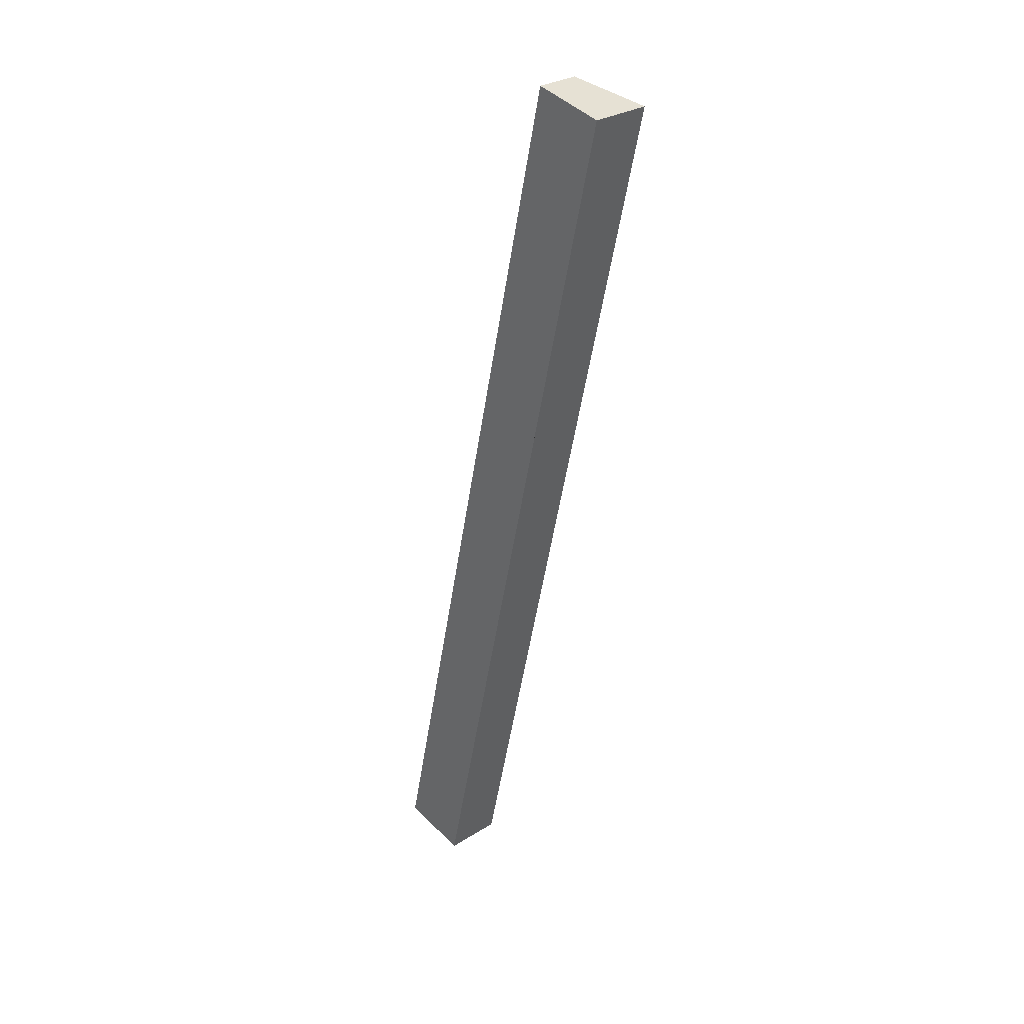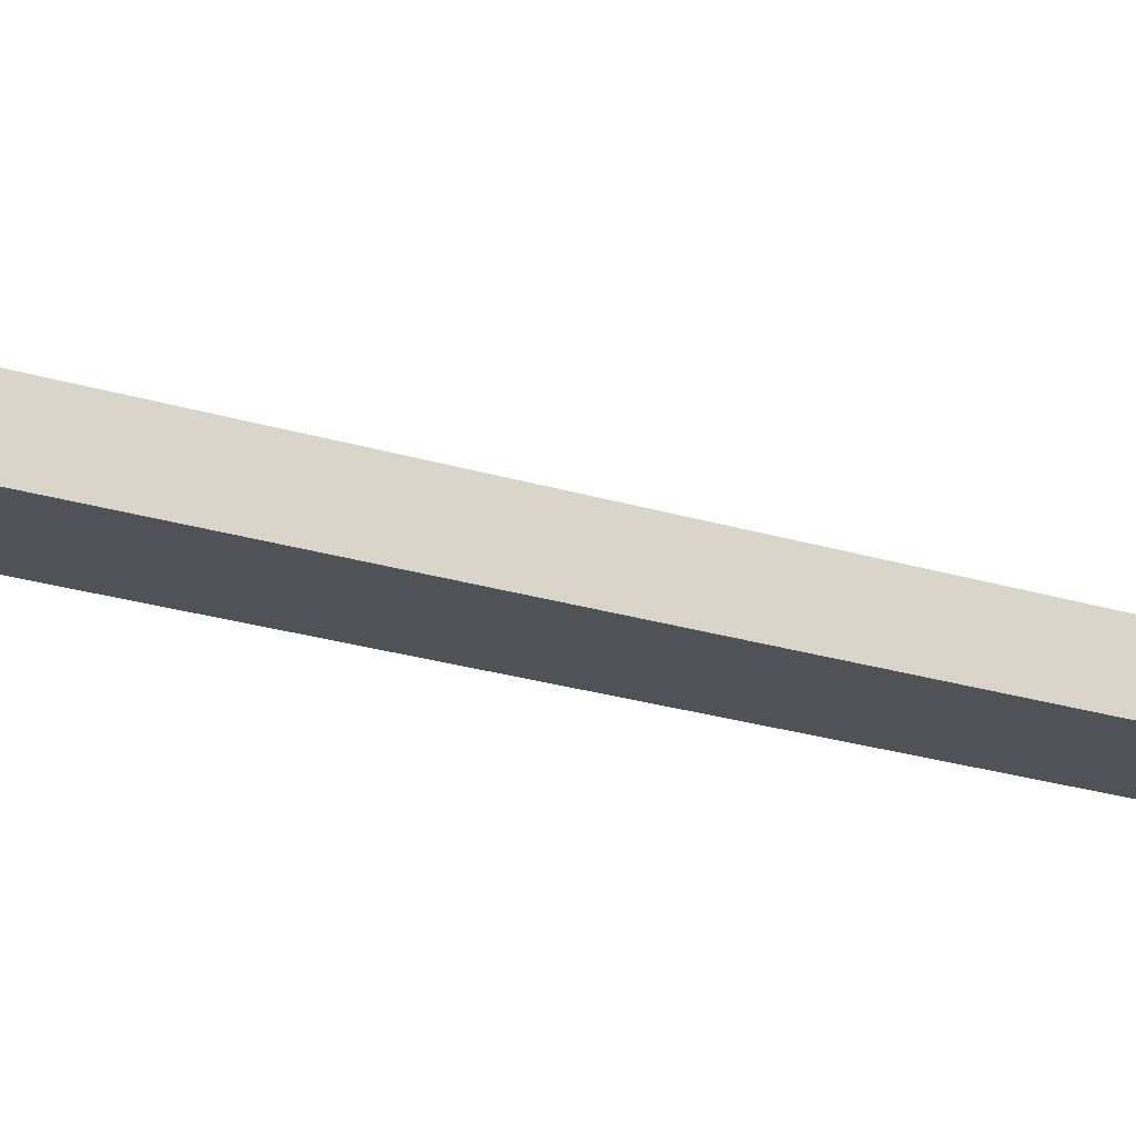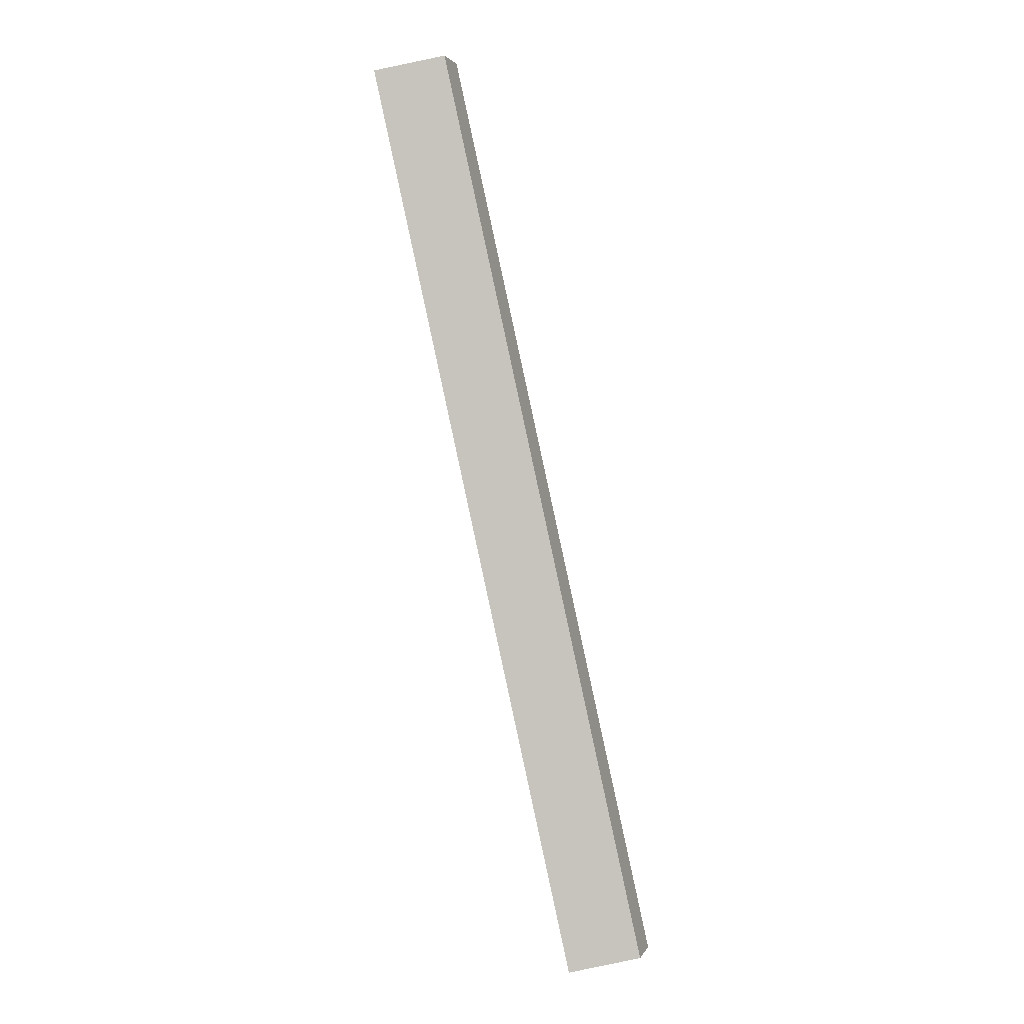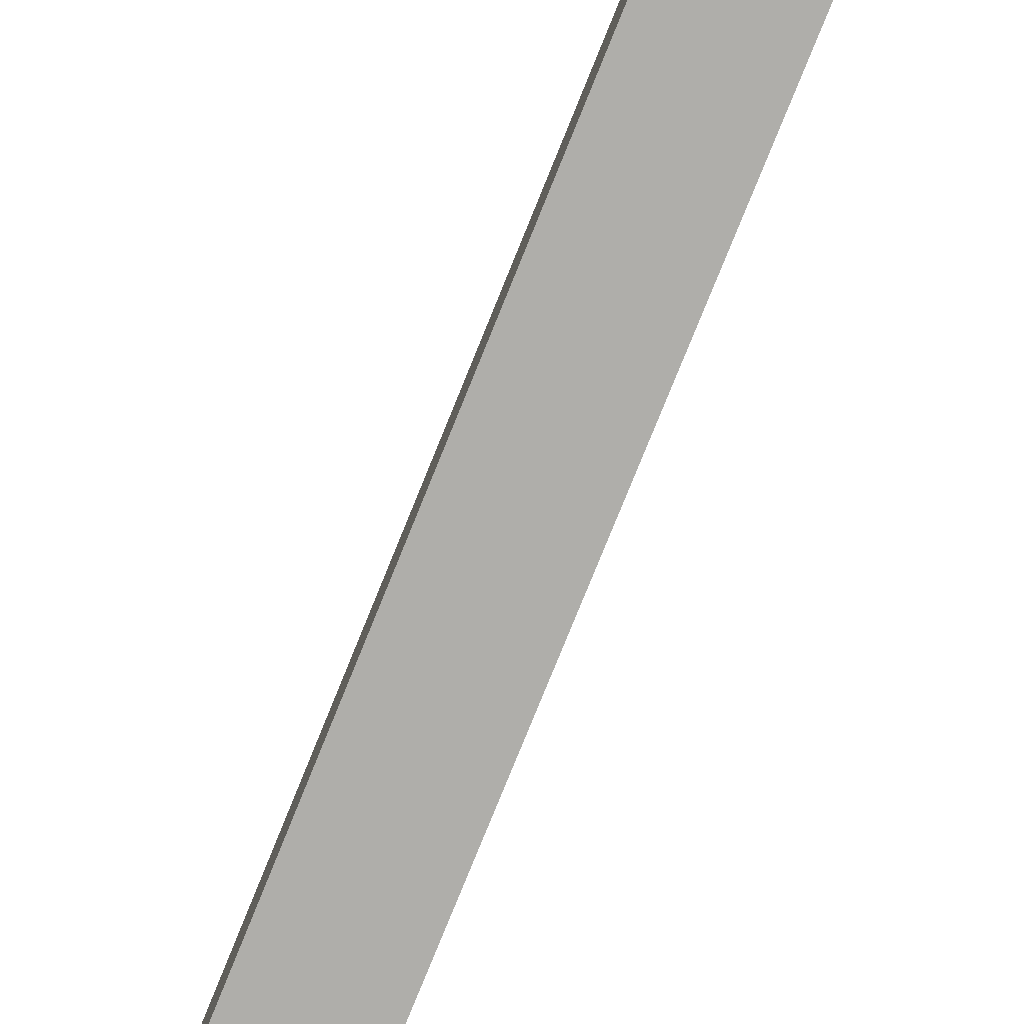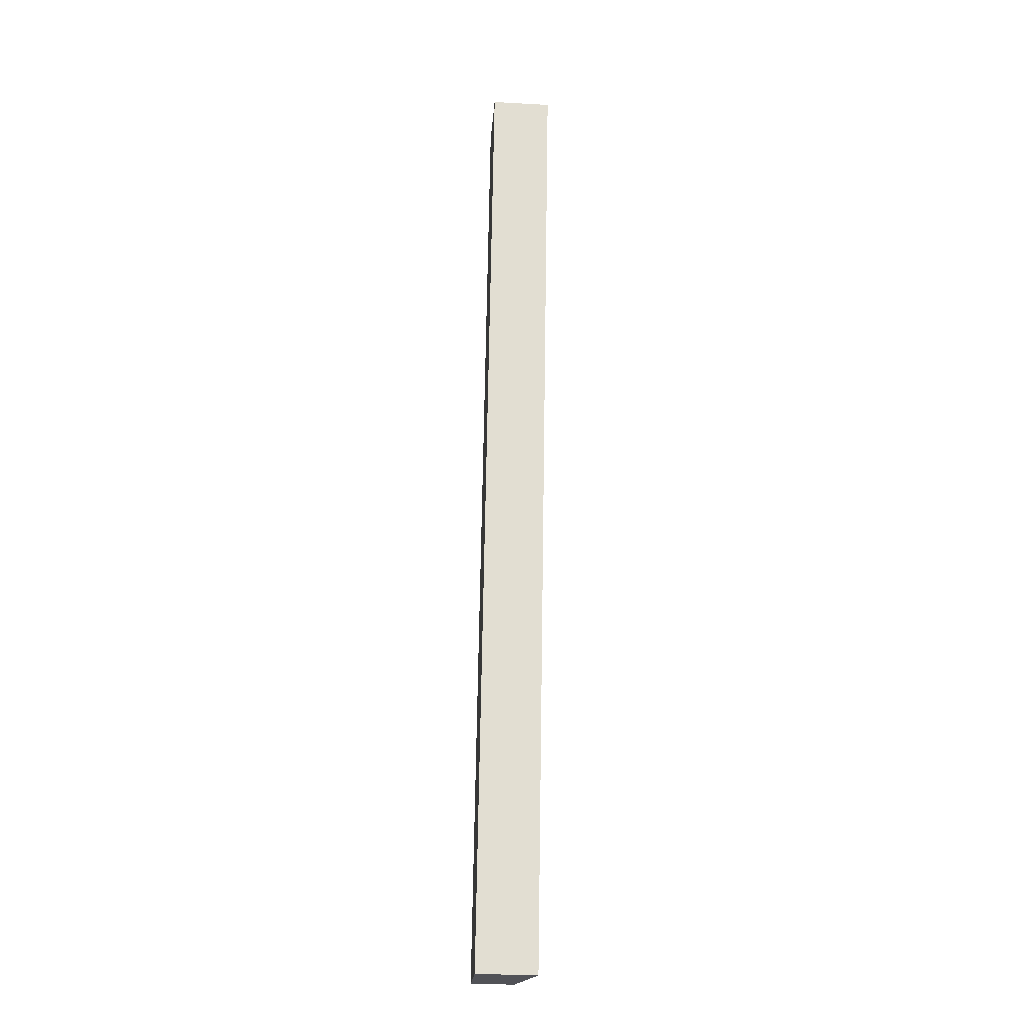
<metadata>
{"format":"obj","ext":"obj","renderer":"f3d","projection":"perspective","resolution":1024,"background":"white","views":[{"elev":29.6,"azim":47.3,"up":"+Z"},{"elev":-21.5,"azim":-107.1,"up":"+Y"},{"elev":2.6,"azim":-164.7,"up":"+Z"},{"elev":-77.6,"azim":-9.3,"up":"+Y"},{"elev":-34.0,"azim":85.8,"up":"+Z"}]}
</metadata>
<code>
v  15.05 3.044 66.91
v  0.159 3.077 -0.035
v  0 3.038 1.86e-16
v  5.119 4.283 -1.139
v  20.16 4.283 65.81
v  17.99 3.757 66.29
v  20.16 4.283 65.84
v  15.05 -4.097e-15 66.91
v  0 0 0
v  17.99 -4.059e-15 66.29
v  20.16 -4.031e-15 65.84
v  5.119 6.974e-17 -1.139
v  20.16 -4.03e-15 65.81
v  0.159 2.143e-18 -0.035
g defaultobject
f 1 2 3
f 2 1 4
f 4 1 5
f 5 1 6
f 5 6 7
f 3 8 1
f 8 3 9
f 8 6 1
f 6 8 7
f 7 8 10
f 7 10 11
f 11 5 7
f 5 11 4
f 4 11 12
f 12 11 13
f 12 2 4
f 2 12 14
f 2 14 3
f 3 14 9
f 10 13 11
f 13 10 12
f 12 10 8
f 12 8 14
f 14 8 9

</code>
